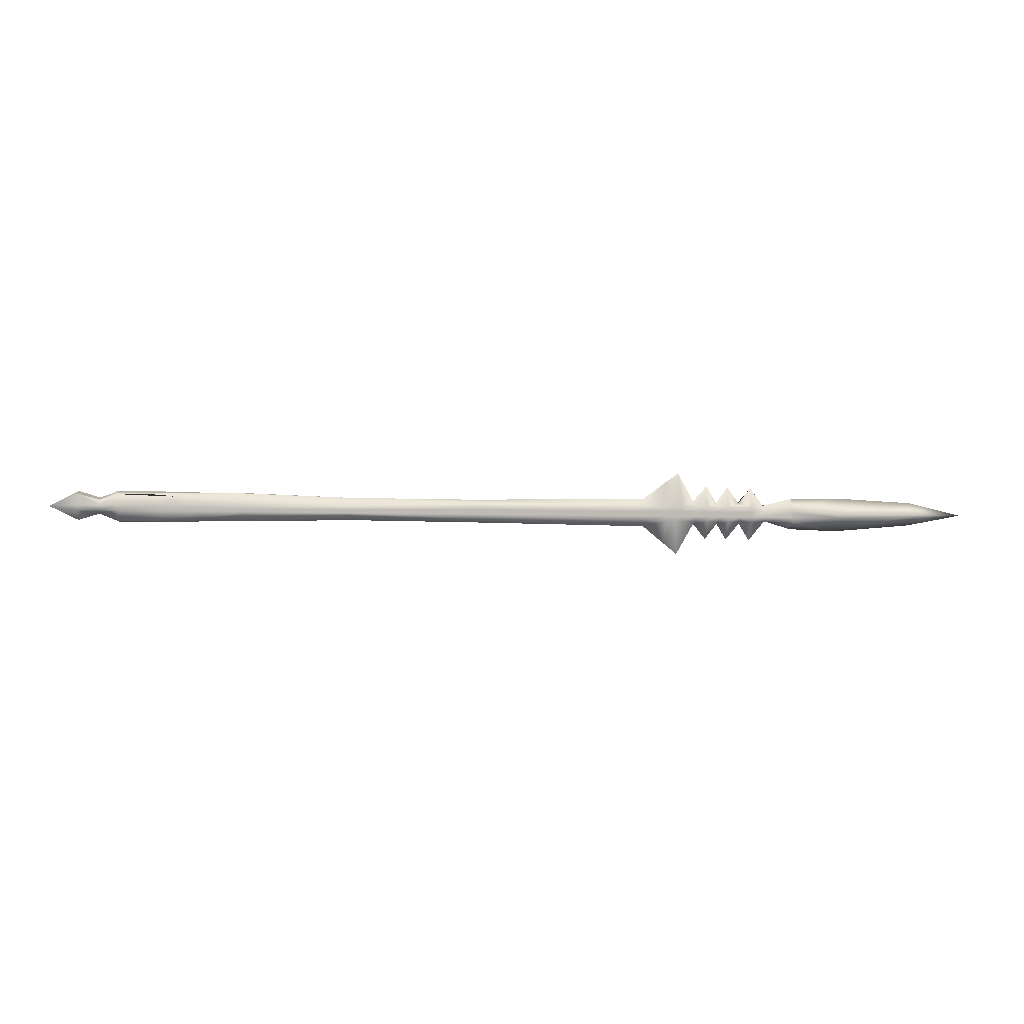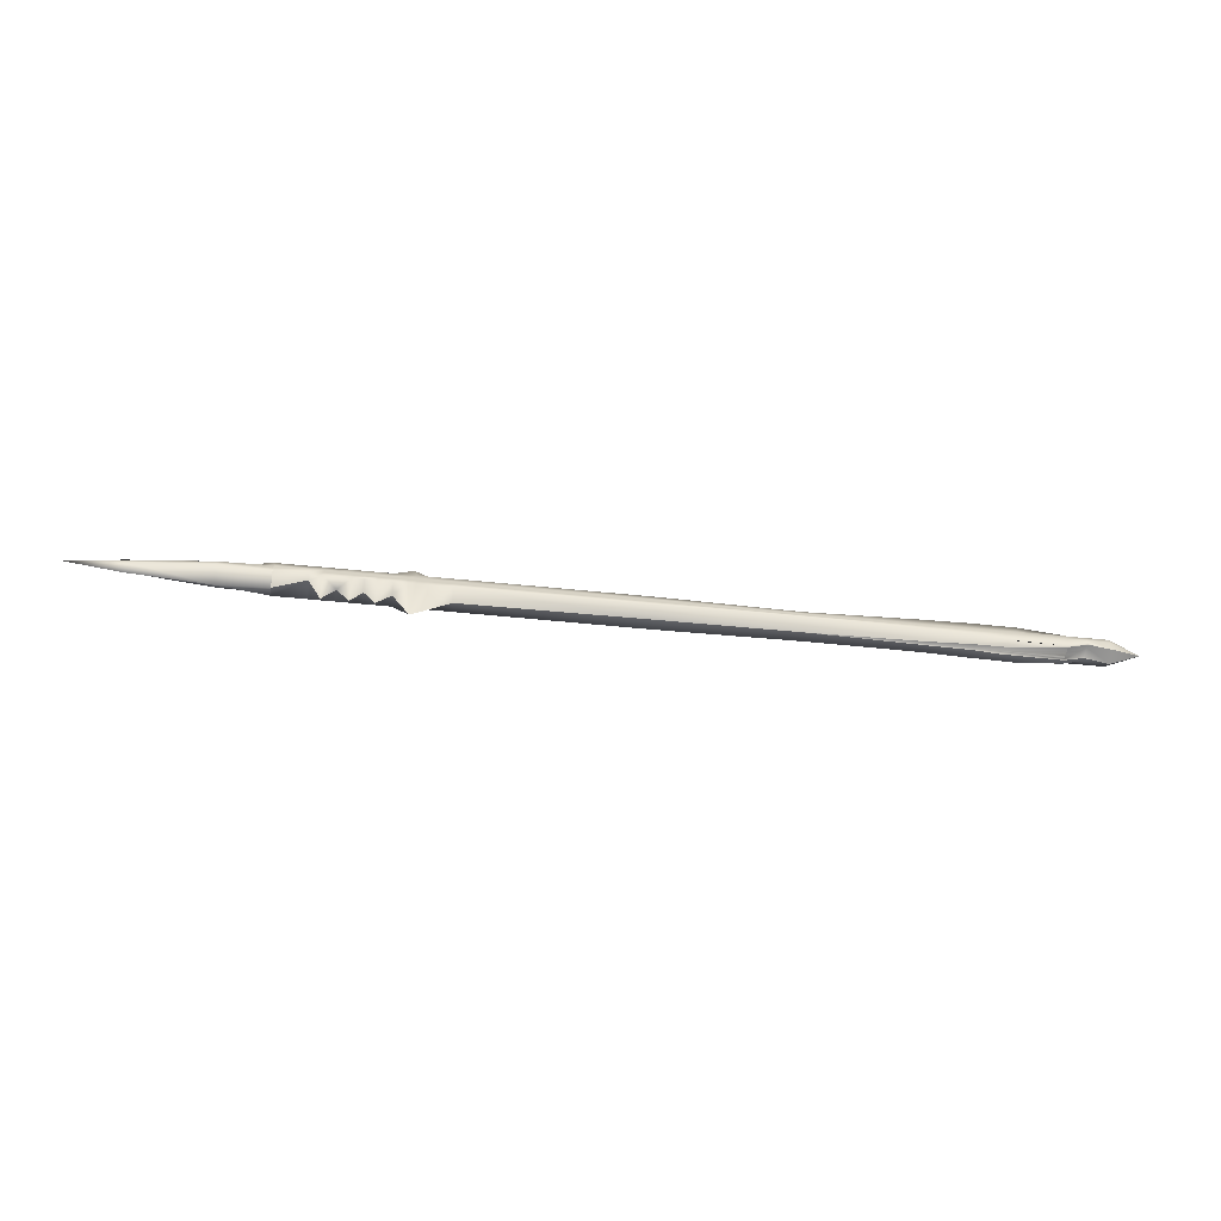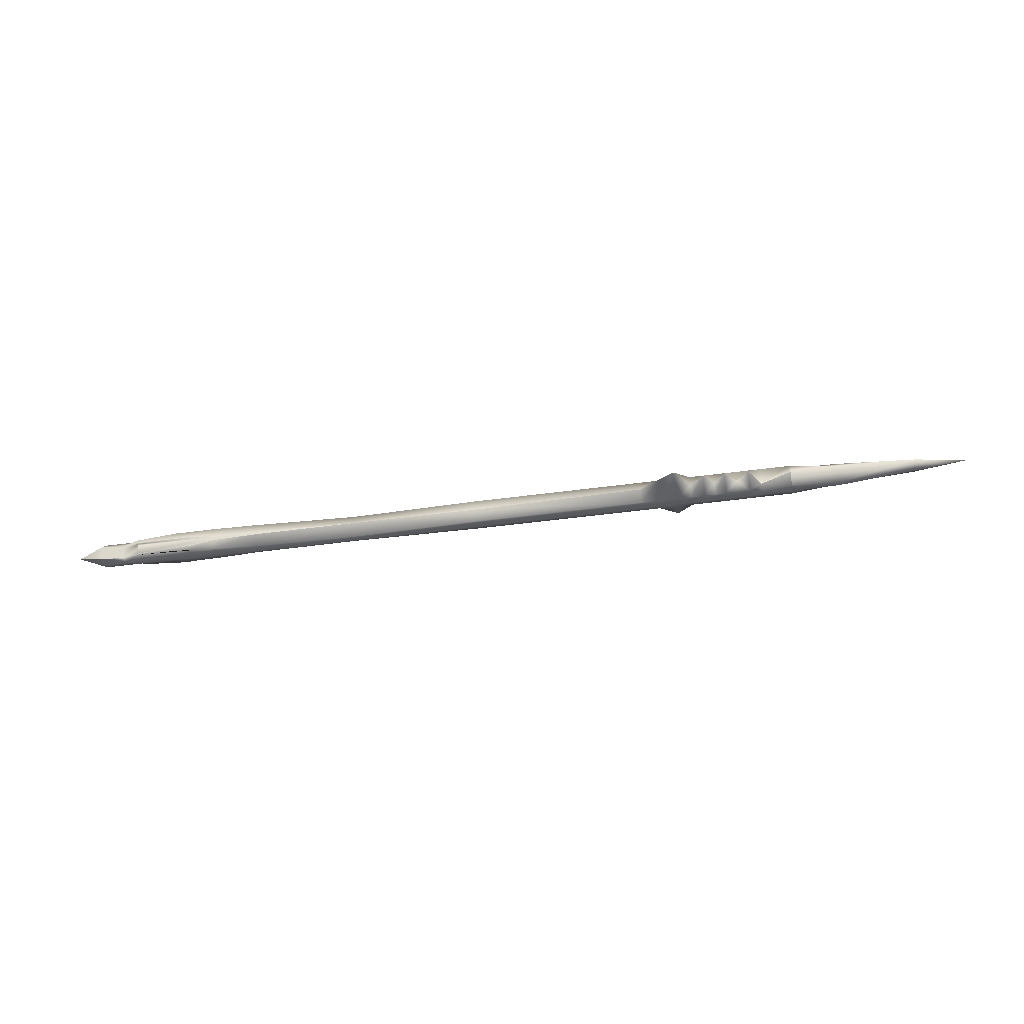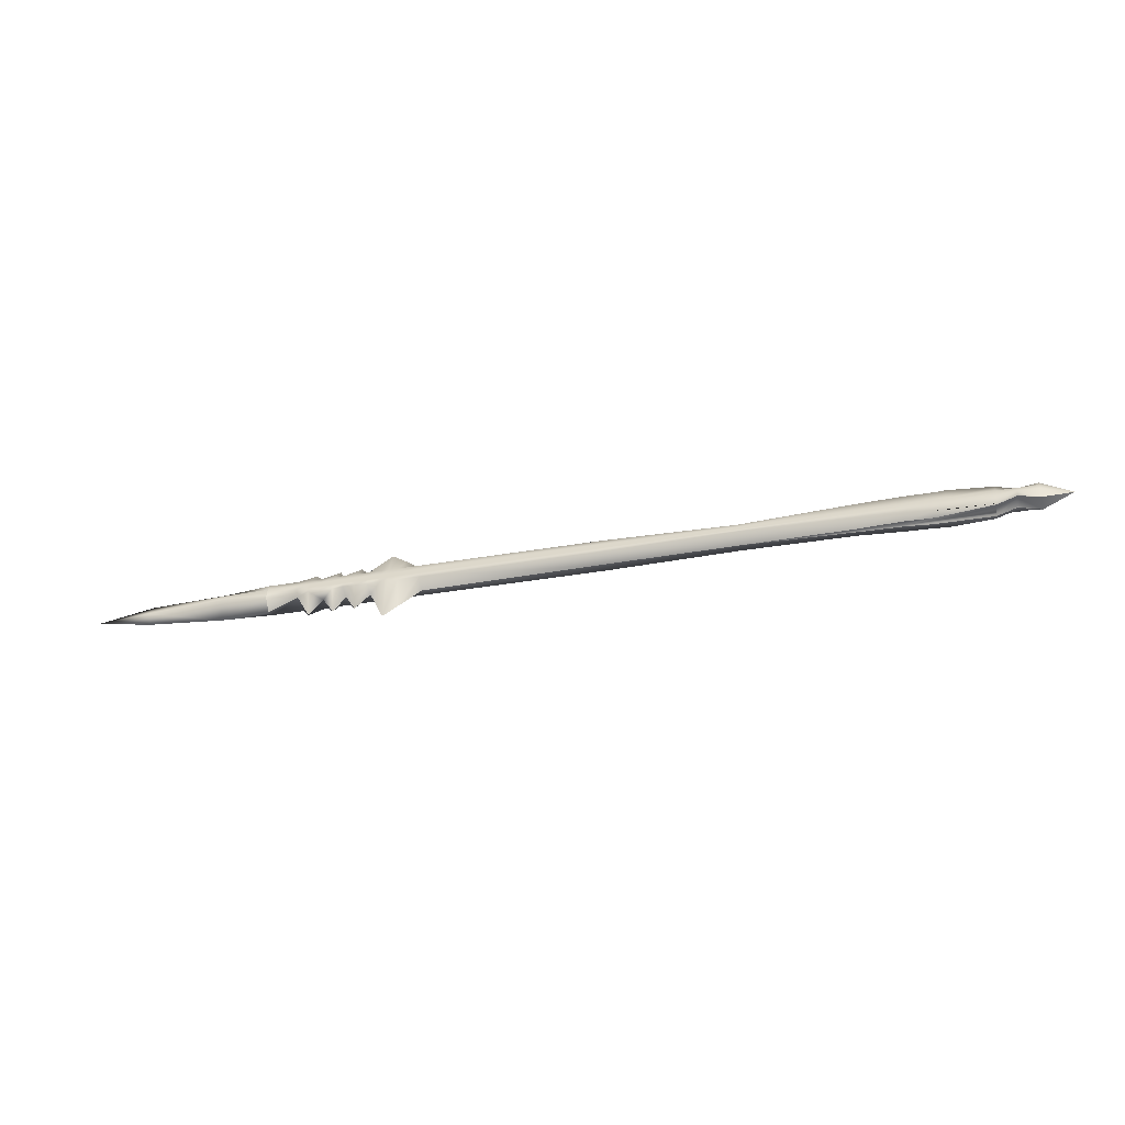
<metadata>
{"format":"obj","ext":"obj","renderer":"f3d","projection":"perspective","resolution":1024,"background":"white","views":[{"elev":-8.8,"azim":-4.0,"up":"+Z"},{"elev":-48.1,"azim":173.2,"up":"+Z"},{"elev":-45.1,"azim":9.0,"up":"+Y"},{"elev":-33.1,"azim":-166.1,"up":"+Z"}]}
</metadata>
<code>
v  35.7 22.52 7.423
v  36.93 22.46 7.546
v  36.94 22.25 7.088
v  35.7 22.48 7.552
v  36.93 22.43 7.676
v  35.7 22.45 7.682
v  36.93 22.05 7.953
v  35.7 22.42 7.812
v  35.7 22.06 7.933
v  38.95 22.08 7.852
v  38.94 22.28 7.598
v  40.35 22.17 7.537
v  38.94 22.04 7.533
v  38.94 22.05 7.476
v  35.7 21.88 7.393
v  35.7 21.92 7.263
v  36.93 21.9 7.397
v  35.7 21.85 7.522
v  36.93 21.87 7.527
v  35.7 21.81 7.652
v  16 22.17 7.537
v  16.77 22.48 7.552
v  16.77 22.51 7.294
v  16.77 22.45 7.682
v  16.77 22.15 7.94
v  17.29 22.46 7.473
v  17.29 22.45 7.458
v  17.3 22.48 7.574
v  17.29 22.45 7.68
v  17.3 22.26 7.785
v  17.31 22.19 7.783
v  23.82 22.24 7.255
v  23.82 22.5 7.491
v  27.19 22.52 7.423
v  27.19 22.25 7.227
v  23.82 22.48 7.552
v  27.19 22.48 7.552
v  23.82 22.46 7.636
v  27.19 22.45 7.682
v  23.82 22.44 7.719
v  27.19 22.42 7.812
v  23.82 22.09 7.829
v  27.19 22.09 7.816
v  31.71 22.52 7.423
v  31.71 22.26 7.172
v  31.71 22.48 7.552
v  31.71 22.45 7.682
v  31.71 22.42 7.812
v  31.71 22.07 7.895
v  34.28 22.23 7.31
v  34.28 22.52 7.423
v  34.59 22.52 7.423
v  34.59 22.35 6.831
v  34.28 22.48 7.552
v  34.59 22.48 7.552
v  34.28 22.45 7.682
v  34.59 22.45 7.682
v  34.28 22.42 7.812
v  34.59 22.42 7.812
v  34.28 22.1 7.796
v  34.59 21.99 8.193
v  16.77 21.81 7.819
v  17.31 22.16 7.772
v  17.33 21.95 7.697
v  17.34 21.88 7.673
v  16.77 21.85 7.522
v  16.77 21.88 7.393
v  16.77 22.17 7.173
v  17.34 21.85 7.656
v  17.34 21.85 7.52
v  17.34 21.88 7.393
v  17.33 22.05 7.345
v  17.32 22.14 7.343
v  23.82 21.84 7.559
v  27.19 21.81 7.652
v  23.82 21.86 7.476
v  27.19 21.85 7.522
v  23.82 21.88 7.393
v  27.19 21.88 7.393
v  23.82 21.9 7.331
v  27.19 21.92 7.263
v  31.71 21.81 7.652
v  31.71 21.85 7.522
v  31.71 21.88 7.393
v  31.71 21.92 7.263
v  34.28 21.81 7.652
v  34.59 21.81 7.652
v  34.28 21.85 7.522
v  34.59 21.85 7.522
v  34.28 21.88 7.393
v  34.59 21.88 7.393
v  34.28 21.92 7.263
v  34.59 21.92 7.263
v  17.32 22.16 7.361
v  17.3 22.37 7.437
v  35.7 22.27 7.134
v  38.94 22.3 7.541
v  38.94 22.22 7.264
v  18.91 21.85 7.516
v  19.26 21.85 7.503
v  19.26 21.81 7.765
v  18.91 21.81 7.814
v  18.91 21.88 7.393
v  19.26 21.88 7.393
v  18.91 21.98 7.15
v  19.27 21.96 7.189
v  18.9 22.48 7.552
v  19.23 22.48 7.552
v  19.23 22.52 7.311
v  18.9 22.52 7.29
v  18.9 22.45 7.676
v  19.23 22.45 7.67
v  18.9 22.34 7.957
v  19.14 22.35 7.937
v  34.91 22.37 7.392
v  34.91 22.48 7.552
v  34.91 22.45 7.682
v  34.91 22.42 7.812
v  34.91 21.96 7.716
v  34.91 21.85 7.522
v  34.91 21.88 7.393
v  34.91 21.92 7.263
v  33.96 22.52 7.423
v  33.96 22.35 6.848
v  33.96 22.48 7.552
v  33.96 22.45 7.682
v  33.96 22.42 7.812
v  33.96 21.99 8.213
v  33.96 21.81 7.652
v  33.96 21.85 7.522
v  33.96 21.88 7.393
v  33.96 21.92 7.263
v  33.68 22.52 7.423
v  33.68 22.23 7.298
v  33.68 22.48 7.552
v  33.68 22.45 7.682
v  33.68 22.42 7.812
v  33.68 22.1 7.804
v  33.68 21.81 7.652
v  33.68 21.85 7.522
v  33.68 21.88 7.393
v  33.68 21.92 7.263
v  33.39 22.52 7.423
v  33.39 22.35 6.854
v  33.39 22.48 7.552
v  33.39 22.45 7.682
v  33.39 22.42 7.812
v  33.39 21.98 8.229
v  33.39 21.81 7.652
v  33.39 21.85 7.522
v  33.39 21.88 7.393
v  33.39 21.92 7.263
v  33.04 22.52 7.423
v  33.04 22.24 7.272
v  33.04 22.48 7.552
v  33.04 22.45 7.682
v  33.04 22.42 7.812
v  33.04 22.09 7.832
v  33.04 21.81 7.652
v  33.04 21.85 7.522
v  33.04 21.88 7.393
v  33.04 21.92 7.263
v  32.72 22.52 7.423
v  32.63 22.45 6.454
v  32.72 22.48 7.552
v  32.72 22.45 7.682
v  32.72 22.42 7.812
v  32.63 21.9 8.558
v  32.72 21.81 7.652
v  32.72 21.85 7.522
v  32.72 21.88 7.393
v  32.72 21.92 7.263
v  32.53 22.52 7.423
v  32.53 22.48 7.552
v  32.53 22.45 7.682
v  32.53 22.42 7.812
v  32.53 21.81 7.652
v  32.53 21.85 7.522
v  32.53 21.88 7.393
v  32.53 21.92 7.263
v  32.28 22.52 7.423
v  32.27 22.38 6.723
v  32.28 22.48 7.552
v  32.28 22.45 7.682
v  32.28 22.42 7.812
v  32.25 21.96 8.298
v  32.28 21.82 7.63
v  32.28 21.85 7.522
v  32.28 21.88 7.393
v  32.28 21.92 7.263
v  19.93 21.8 7.762
v  19.93 21.97 7.89
v  19.24 21.89 7.86
v  19.27 22.21 7.144
v  19.94 22.23 7.175
v  19.93 21.94 7.222
v  19.93 21.86 7.493
v  19.93 21.88 7.393
v  19.93 22.5 7.418
v  19.94 22.37 7.228
v  19.23 22.4 7.191
v  19.22 22.14 7.952
v  19.93 22.1 7.928
v  19.93 22.37 7.927
v  19.93 22.48 7.552
v  19.93 22.46 7.656
v  21.07 22.06 7.922
v  21.07 22.09 7.925
v  21.07 22.01 7.902
v  21.05 22.26 7.202
v  21.05 22.24 7.187
v  21.05 22.32 7.22
v  21.08 21.83 7.628
v  21.07 21.92 7.299
v  21.08 21.86 7.486
v  21.07 21.88 7.393
v  21.04 22.5 7.445
v  21.05 22.39 7.883
v  21.05 22.48 7.552
v  21.05 22.46 7.648
v  19.93 22.06 7.922
v  19.94 22.26 7.199
v  17.79 22.52 7.279
v  17.79 22.5 7.258
v  17.78 22.48 7.552
v  17.77 22.45 7.679
v  17.77 22.24 7.942
v  17.78 22.15 7.941
v  17.78 22.11 7.927
v  17.79 21.92 7.916
v  17.8 21.85 7.833
v  17.81 21.81 7.811
v  17.82 21.85 7.519
v  17.83 21.88 7.393
v  17.83 22.08 7.149
v  17.82 22.19 7.146
v  17.82 22.22 7.168
v  17.8 22.39 7.231
v  17.79 22.06 7.924
v  17.81 22.29 7.198
g Box001
f 1 2 3
f 4 5 2
f 6 7 5
f 8 9 7
f 5 7 10 11
f 12 13 14
f 12 10 13
f 3 15 16
f 17 18 15
f 19 20 18
f 7 9 20
f 21 22 23
f 21 24 22
f 21 25 24
f 23 26 27
f 23 22 28 26
f 22 24 29 28
f 24 25 30 29
f 25 31 30
f 32 33 34 35
f 33 36 37 34
f 36 38 39 37
f 38 40 41 39
f 40 42 43 41
f 35 34 44 45
f 34 37 46 44
f 37 39 47 46
f 39 41 48 47
f 41 43 49 48
f 50 51 52 53
f 51 54 55 52
f 54 56 57 55
f 56 58 59 57
f 58 60 61 59
f 21 62 25
f 25 63 31
f 25 62 64 63
f 62 65 64
f 21 66 62
f 21 67 66
f 21 68 67
f 62 69 65
f 62 66 70 69
f 66 67 71 70
f 67 68 72 71
f 68 73 72
f 42 74 75 43
f 74 76 77 75
f 76 78 79 77
f 78 80 81 79
f 80 32 35 81
f 43 75 82 49
f 75 77 83 82
f 77 79 84 83
f 79 81 85 84
f 81 35 45 85
f 60 86 87 61
f 86 88 89 87
f 88 90 91 89
f 90 92 93 91
f 92 50 53 93
f 21 23 68
f 68 94 73
f 68 23 95 94
f 23 27 95
f 96 1 3
f 1 4 2
f 4 6 5
f 6 8 7
f 3 2 97 98
f 2 5 11 97
f 3 98 14 17
f 96 3 16
f 3 17 15
f 17 19 18
f 19 7 20
f 99 100 101 102
f 103 104 100 99
f 105 106 104 103
f 107 108 109 110
f 111 112 108 107
f 113 114 112 111
f 52 115 53
f 55 116 115 52
f 57 117 116 55
f 59 118 117 57
f 61 119 118 59
f 87 119 61
f 89 120 119 87
f 91 121 120 89
f 93 122 121 91
f 53 115 122 93
f 115 1 96
f 116 4 1 115
f 117 6 4 116
f 118 8 6 117
f 119 9 8 118
f 119 20 9
f 120 18 20 119
f 121 15 18 120
f 122 16 15 121
f 115 96 16 122
f 123 51 50 124
f 125 54 51 123
f 126 56 54 125
f 127 58 56 126
f 128 60 58 127
f 129 86 60 128
f 130 88 86 129
f 131 90 88 130
f 132 92 90 131
f 124 50 92 132
f 133 123 124 134
f 135 125 123 133
f 136 126 125 135
f 137 127 126 136
f 138 128 127 137
f 139 129 128 138
f 140 130 129 139
f 141 131 130 140
f 142 132 131 141
f 134 124 132 142
f 143 133 134 144
f 145 135 133 143
f 146 136 135 145
f 147 137 136 146
f 148 138 137 147
f 149 139 138 148
f 150 140 139 149
f 151 141 140 150
f 152 142 141 151
f 144 134 142 152
f 153 143 144 154
f 155 145 143 153
f 156 146 145 155
f 157 147 146 156
f 158 148 147 157
f 159 149 148 158
f 160 150 149 159
f 161 151 150 160
f 162 152 151 161
f 154 144 152 162
f 163 153 154 164
f 165 155 153 163
f 166 156 155 165
f 167 157 156 166
f 168 158 157 167
f 169 159 158 168
f 170 160 159 169
f 171 161 160 170
f 172 162 161 171
f 164 154 162 172
f 173 163 164
f 174 165 163 173
f 175 166 165 174
f 176 167 166 175
f 168 167 176
f 177 169 168
f 178 170 169 177
f 179 171 170 178
f 180 172 171 179
f 164 172 180
f 181 173 164 182
f 183 174 173 181
f 184 175 174 183
f 185 176 175 184
f 186 168 176 185
f 187 177 168 186
f 188 178 177 187
f 189 179 178 188
f 190 180 179 189
f 182 164 180 190
f 44 181 182 45
f 46 183 181 44
f 47 184 183 46
f 48 185 184 47
f 49 186 185 48
f 82 187 186 49
f 83 188 187 82
f 84 189 188 83
f 85 190 189 84
f 45 182 190 85
f 101 191 192 193
f 194 195 196 106
f 100 197 191 101
f 104 198 197 100
f 106 196 198 104
f 109 199 200 201
f 202 203 204 114
f 108 205 199 109
f 112 206 205 108
f 114 204 206 112
f 207 42 208
f 209 42 207
f 210 32 211
f 212 32 210
f 213 74 42 209
f 211 32 80 214
f 215 76 74 213
f 216 78 76 215
f 214 80 78 216
f 217 33 32 212
f 208 42 40 218
f 219 36 33 217
f 220 38 36 219
f 218 40 38 220
f 221 207 208 203
f 192 209 207 221
f 222 210 211 195
f 200 212 210 222
f 191 213 209 192
f 195 211 214 196
f 197 215 213 191
f 198 216 215 197
f 196 214 216 198
f 199 217 212 200
f 203 208 218 204
f 205 219 217 199
f 206 220 219 205
f 204 218 220 206
f 26 223 224 27
f 28 225 223 26
f 29 226 225 28
f 30 227 226 29
f 31 228 227 30
f 63 229 228 31
f 64 230 229 63
f 65 231 230 64
f 69 232 231 65
f 70 233 232 69
f 71 234 233 70
f 72 235 234 71
f 73 236 235 72
f 94 237 236 73
f 95 238 237 94
f 27 224 238 95
f 223 110 109 201 224
f 225 107 110 223
f 226 111 107 225
f 227 113 111 226
f 228 202 114 113 227
f 229 239 221 203 202 228
f 230 239 229
f 231 193 192 221 239 230
f 232 102 101 193 231
f 233 99 102 232
f 234 103 99 233
f 235 105 103 234
f 236 194 106 105 235
f 237 240 222 195 194 236
f 238 240 237
f 224 201 200 222 240 238
f 10 12 11
f 13 19 17 14
f 10 7 19 13
f 97 12 98
f 11 12 97
f 98 12 14

</code>
